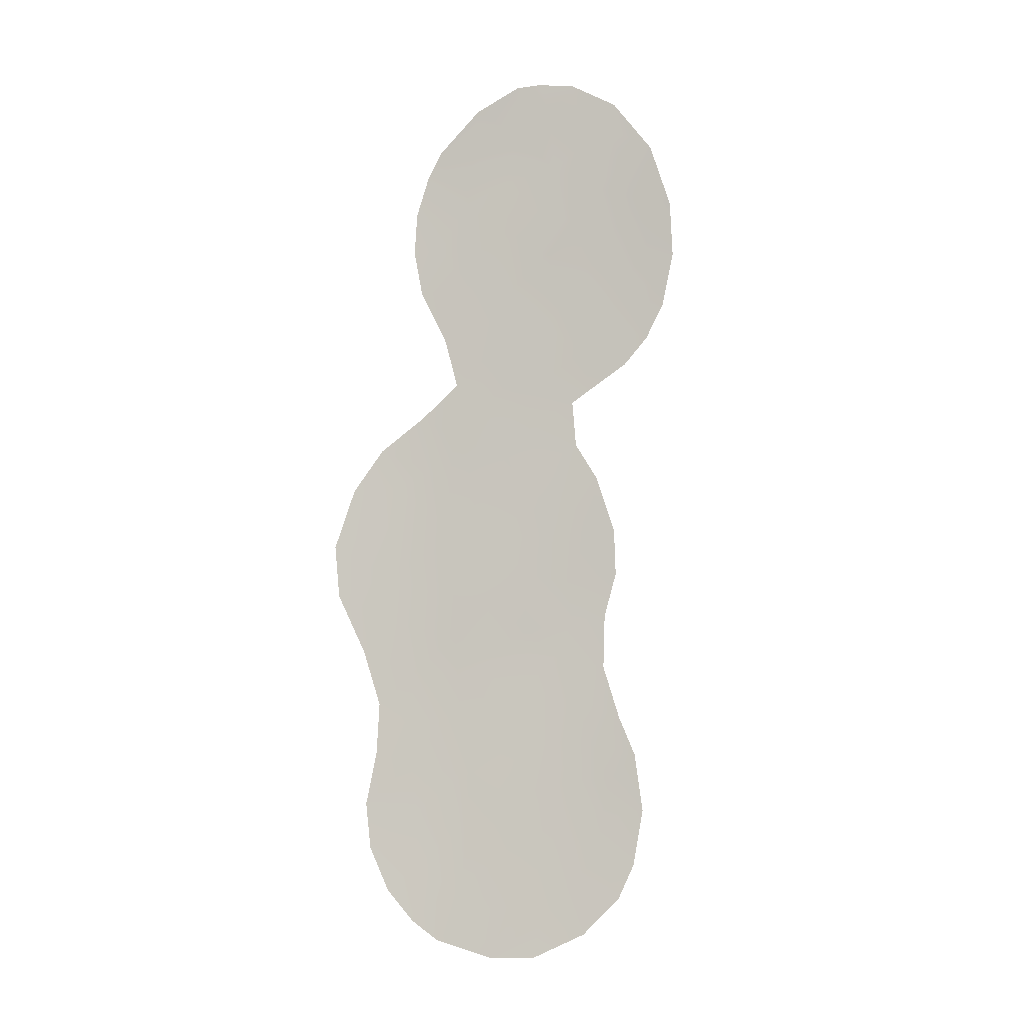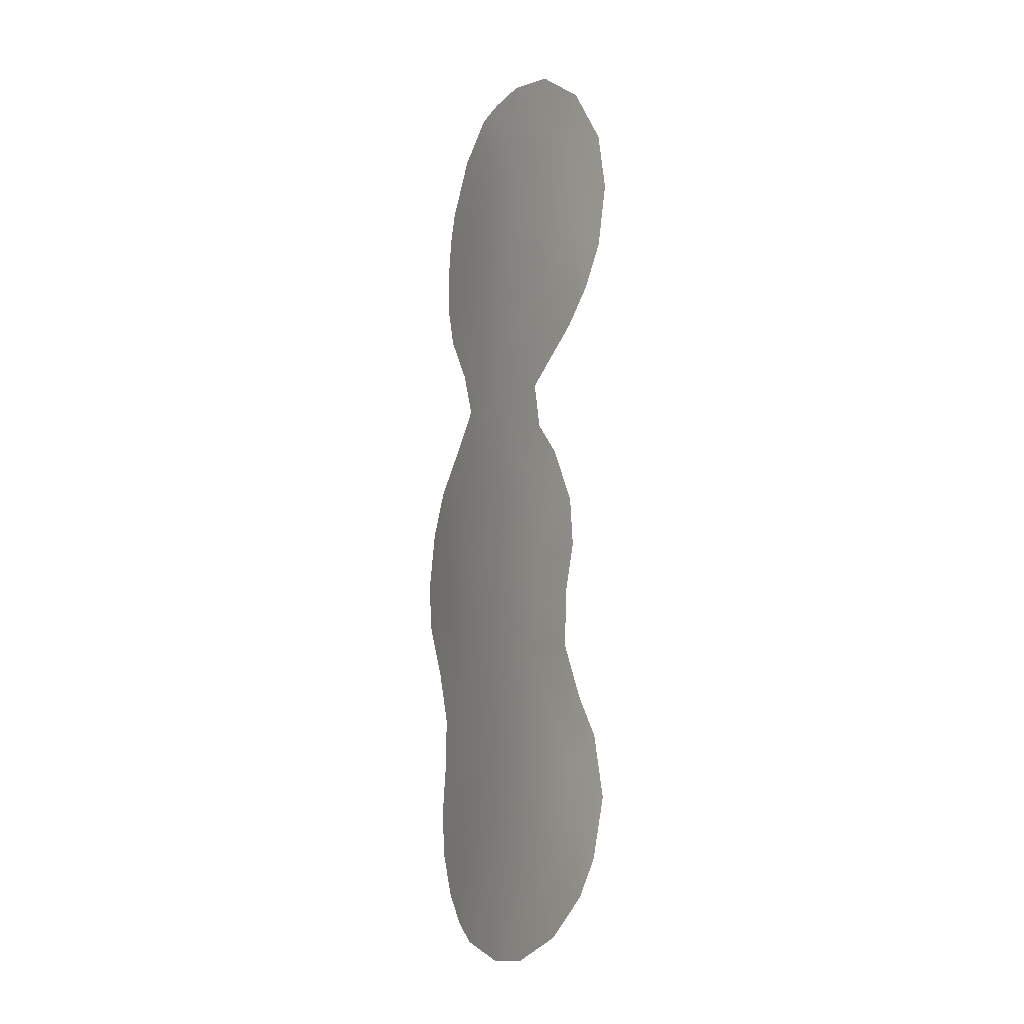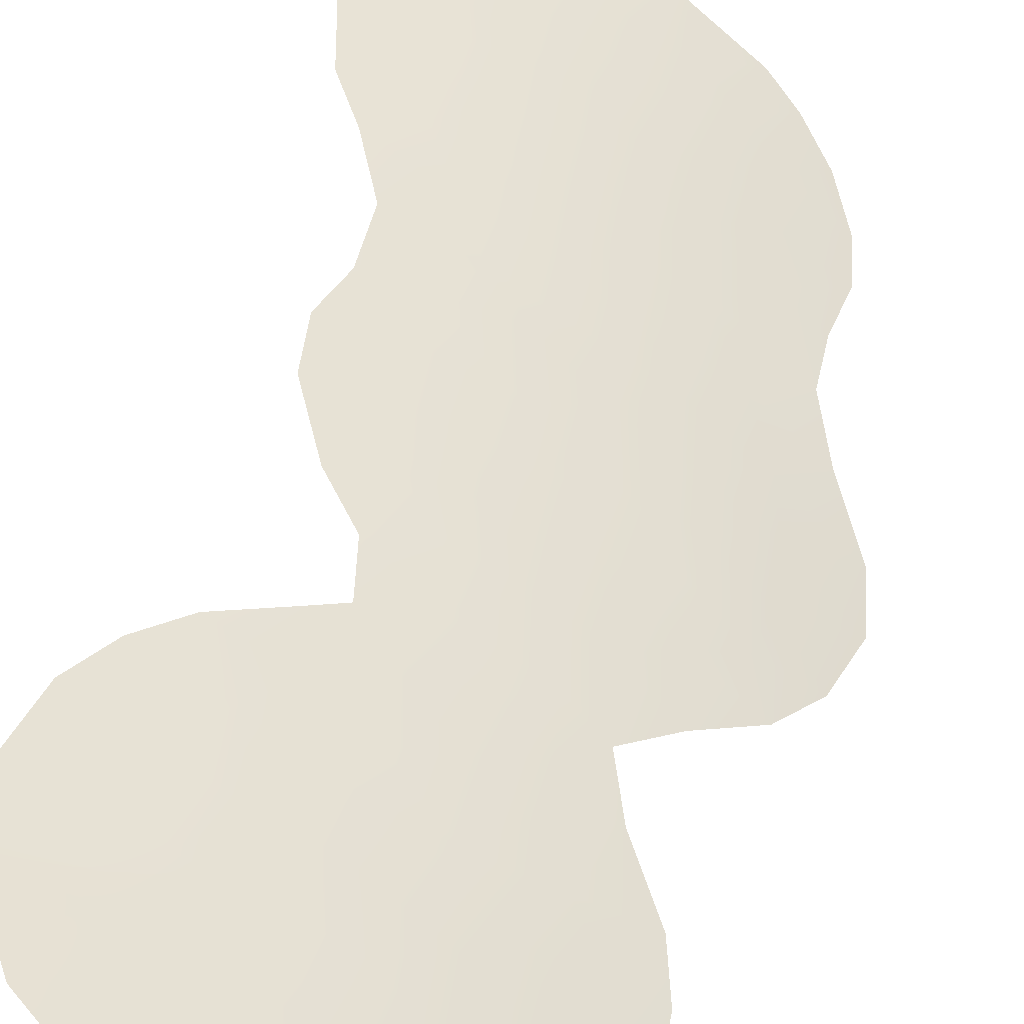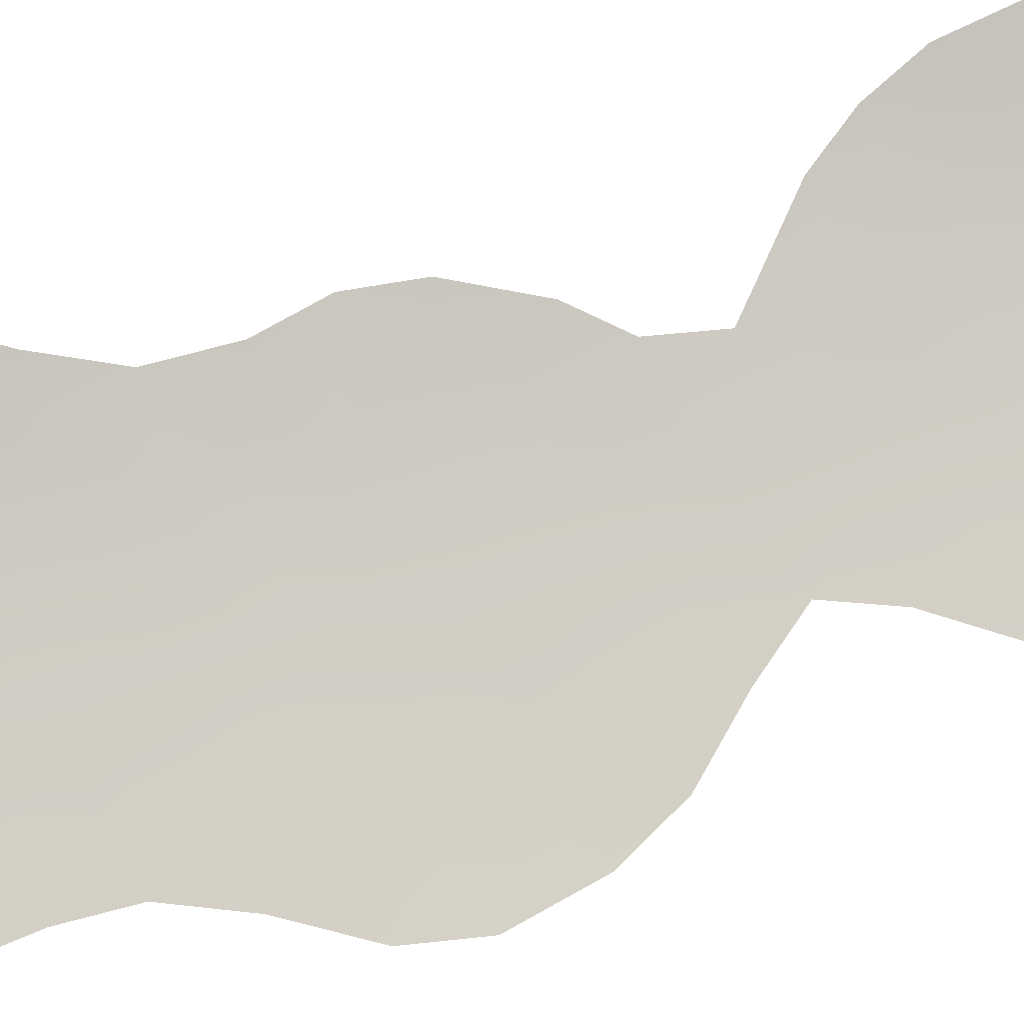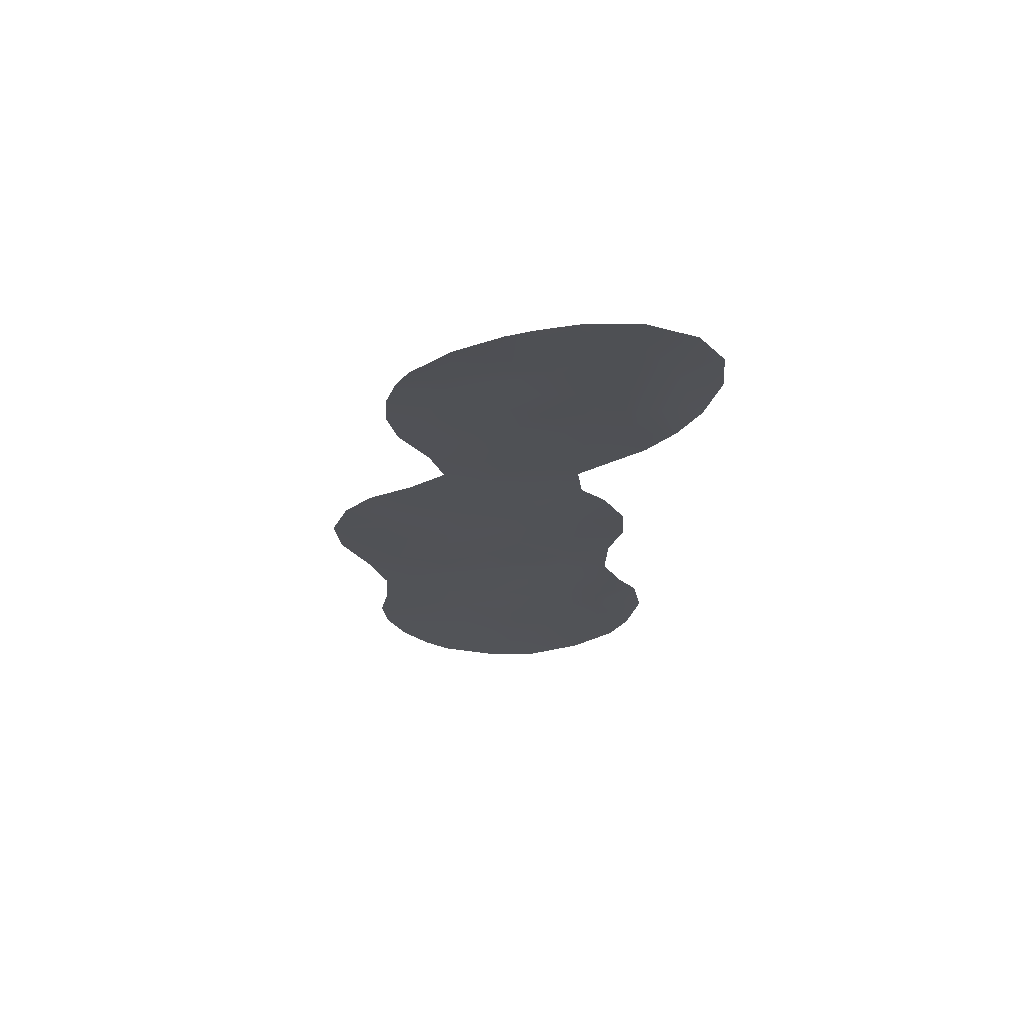
<metadata>
{"format":"obj","ext":"obj","renderer":"f3d","projection":"perspective","resolution":1024,"background":"white","views":[{"elev":-6.0,"azim":-50.9,"up":"+Y"},{"elev":-15.7,"azim":31.3,"up":"+Y"},{"elev":40.3,"azim":-171.2,"up":"+Z"},{"elev":-69.8,"azim":102.6,"up":"+Z"},{"elev":67.2,"azim":-29.8,"up":"+Y"}]}
</metadata>
<code>
v -12.49 25.82 58.24
v -14.66 -3.828 56.33
v -15.15 24.5 56.96
v -10.99 21.85 58.63
v -16.33 -3.397 55.42
v -14.4 19.43 57
v -15.03 6.346 56.24
v -12.2 1.57 57.55
v -14.52 -5.804 56.41
v -15.22 -2.11 56.04
v -17.84 14.25 54.92
v -16.31 -1.104 55.45
v -14.42 1.686 56.5
v -11.56 27.16 58.71
v -14.88 15.38 56.57
v -11.99 20.03 58.14
v -14.28 17.38 56.95
v -13.03 3.379 57.18
v -14.87 -0.4077 56.26
v -17.21 11.99 55.18
v -11.73 23.93 58.45
v -14.7 22.61 57.05
v -17.7 -2.059 54.62
v -18.16 5.989 54.47
v -21.66 12.01 52.36
v -10.95 2.681 58.03
v -16.33 29.67 56.72
v -19.52 25.38 54.47
v -11.02 -5.033 58.02
v -18.45 -6.381 54.18
v -8.671 23.4 59.52
v -11.27 10.8 58.06
v -19.86 23.76 54.13
v -19.89 22.13 54.04
v -9.948 19.45 58.93
v -12.15 13.07 57.76
v -20.74 13.71 53.05
v -12.59 16.86 57.7
v -10.09 28.04 59.33
v -22.24 9.671 51.85
v -13.33 16.26 57.35
v -13.91 30.16 57.87
v -20.65 1.278 52.77
v -20.96 -0.7929 52.51
v -11.64 7.064 57.8
v -19.56 20.45 54.16
v -10.98 18.17 58.48
v -9.759 -1.353 58.41
v -18.1 16.65 54.86
v -8.921 25.68 59.56
v -11.16 8.909 58.06
v -10.28 -3.674 58.27
v -19.29 15.2 54.07
v -19.33 -5.566 53.61
v -20.58 3.249 52.85
v -13.1 14.44 57.37
v -20.05 6.642 53.29
v -21.16 5.388 52.5
v -20.21 12.13 53.37
v -17.83 28.42 55.76
v -16.44 25.58 56.31
v -13.66 -2.058 56.84
v -16.95 -5.312 55.08
v -14.48 13.5 56.72
v -14.85 28.62 57.35
v -15.77 18.79 56.28
v -12.62 -6.473 57.31
v -18.12 24.31 55.26
v -12.96 18.59 57.63
v -16.49 -7.195 55.34
v -12.83 22.17 57.87
v -13.13 0.01453 57.1
v -14.17 10.32 56.78
v -15.2 11.96 56.32
v -9.728 21.89 59.09
v -12.01 -3.29 57.59
v -17.09 4.576 55.05
v -11.72 4.855 57.77
v -20.39 10.53 53.19
v -19.01 9.562 54.06
v -17.54 22.41 55.49
v -16.37 23.41 56.24
v -18.86 22.38 54.7
v -10.16 1.073 58.29
v -17.58 0.3344 54.7
v -20.8 -2.576 52.6
v -14.56 26.39 57.35
v -16.07 16.92 56.02
v -17.49 9.685 54.97
v -17.87 26.42 55.54
v -19.11 26.49 54.81
v -10.68 25.72 58.96
v -10.04 23.76 59.06
v -14.74 -7.288 56.32
v -19.21 -1.177 53.66
v -20.39 8.579 53.14
v -19.39 0.8382 53.59
v -15.36 29.97 57.2
v -12.14 28.56 58.55
v -15.96 0.6139 55.67
v -11.98 29.67 58.69
v -9.146 21.02 59.26
v -16.04 20.99 56.26
v -17.99 -4.283 54.44
v -11.75 -1.66 57.7
v -15.34 8.775 56.14
v -16.37 2.279 55.44
v -17.2 17.75 55.45
v -16.3 5.657 55.51
v -15.13 3.837 56.16
v -13.15 6.791 57.16
v -19.14 -3.245 53.72
v -20.18 -4.302 53.02
v -22.06 7.667 51.93
v -18.59 18.46 54.65
v -16.71 7.45 55.35
v -13.57 24.22 57.65
v -18.91 11.26 54.17
v -16.09 13.71 55.9
v -13.46 12.32 57.18
v -17.01 15.89 55.47
v -19.26 4.576 53.72
v -19.59 2.608 53.47
v -16.33 27.73 56.53
v -12.44 10.69 57.57
v -18.59 7.762 54.25
v -15.72 -5.179 55.77
v -17.07 19.41 55.61
v -13.96 5.239 56.75
v -11.41 -0.01517 57.83
v -15.98 10.39 55.84
v -13.19 27.75 58.05
v -19.02 13.05 54.15
v -13.93 20.73 57.27
v -17.92 20.74 55.18
v -13.09 -4.238 57.09
v -13.42 8.486 57.08
v -18.25 2.568 54.32
f 79 25 59
f 83 34 33
f 81 68 82
f 69 38 17
f 64 119 15
f 75 31 102
f 8 13 18
f 107 13 100
f 59 37 133
f 23 112 95
f 29 76 52
f 19 12 100
f 116 7 109
f 111 106 137
f 112 54 113
f 117 21 71
f 108 121 49
f 5 23 12
f 122 123 55
f 20 74 131
f 58 57 122
f 57 58 114
f 8 26 84
f 60 124 90
f 60 27 124
f 65 132 87
f 70 63 127
f 63 5 127
f 5 104 23
f 87 61 124
f 65 124 27
f 19 13 72
f 67 9 136
f 67 94 9
f 62 2 10
f 134 16 69
f 29 136 76
f 136 29 67
f 63 70 30
f 3 87 117
f 14 99 39
f 10 19 62
f 19 72 62
f 32 51 125
f 137 125 51
f 8 18 26
f 78 26 18
f 79 80 96
f 81 82 103
f 33 68 83
f 28 68 33
f 35 16 4
f 61 68 90
f 3 82 61
f 125 36 32
f 103 82 22
f 48 105 130
f 86 44 95
f 133 37 53
f 4 93 75
f 75 93 31
f 133 118 59
f 66 6 17
f 90 124 61
f 81 83 68
f 82 68 61
f 77 109 110
f 123 122 138
f 88 66 17
f 9 2 136
f 90 91 60
f 14 1 132
f 92 14 39
f 92 39 50
f 92 21 1
f 92 1 14
f 92 93 21
f 94 70 9
f 122 77 138
f 25 79 40
f 132 99 14
f 87 3 61
f 72 8 130
f 27 98 65
f 98 42 65
f 71 16 134
f 95 44 97
f 43 97 44
f 132 42 99
f 101 99 42
f 1 87 132
f 78 111 45
f 71 4 16
f 12 85 100
f 13 8 72
f 99 101 39
f 41 17 38
f 4 75 35
f 102 35 75
f 81 103 135
f 69 47 38
f 52 105 48
f 135 46 83
f 115 135 128
f 89 131 116
f 100 13 19
f 23 85 12
f 85 107 100
f 95 112 86
f 121 108 88
f 108 49 115
f 66 108 128
f 108 66 88
f 59 25 37
f 13 107 110
f 107 77 110
f 110 18 13
f 7 111 129
f 91 90 28
f 28 90 68
f 104 5 63
f 104 63 30
f 104 30 54
f 50 93 92
f 93 50 31
f 4 21 93
f 21 4 71
f 45 111 137
f 96 80 126
f 113 86 112
f 96 57 114
f 62 72 105
f 19 10 12
f 120 36 125
f 120 125 73
f 40 96 114
f 96 40 79
f 34 83 46
f 115 46 135
f 7 116 106
f 111 7 106
f 74 119 64
f 64 120 74
f 74 120 73
f 117 1 21
f 82 3 22
f 117 22 3
f 89 126 80
f 83 81 135
f 79 59 118
f 89 118 20
f 117 87 1
f 89 116 126
f 11 121 119
f 89 20 131
f 22 117 71
f 69 16 47
f 53 11 133
f 49 121 11
f 126 57 96
f 122 55 58
f 2 5 10
f 23 104 112
f 10 5 12
f 119 20 11
f 64 56 120
f 56 64 15
f 36 120 56
f 123 97 43
f 55 123 43
f 20 119 74
f 116 131 106
f 73 131 74
f 125 137 73
f 87 124 65
f 112 104 54
f 76 105 52
f 111 78 129
f 15 41 56
f 16 35 47
f 15 17 41
f 15 88 17
f 126 116 24
f 107 138 77
f 9 127 2
f 6 66 103
f 70 127 9
f 127 5 2
f 105 76 62
f 95 97 85
f 95 85 23
f 121 88 15
f 128 108 115
f 109 7 129
f 129 18 110
f 80 118 89
f 118 80 79
f 121 15 119
f 129 78 18
f 48 130 84
f 130 8 84
f 106 131 73
f 11 53 49
f 130 105 72
f 66 128 103
f 6 69 17
f 132 65 42
f 133 20 118
f 133 11 20
f 134 103 22
f 6 134 69
f 135 103 128
f 22 71 134
f 134 6 103
f 136 62 76
f 136 2 62
f 24 122 57
f 126 24 57
f 109 77 24
f 77 122 24
f 45 137 51
f 109 24 116
f 138 107 85
f 137 106 73
f 85 97 138
f 138 97 123
f 109 129 110

</code>
